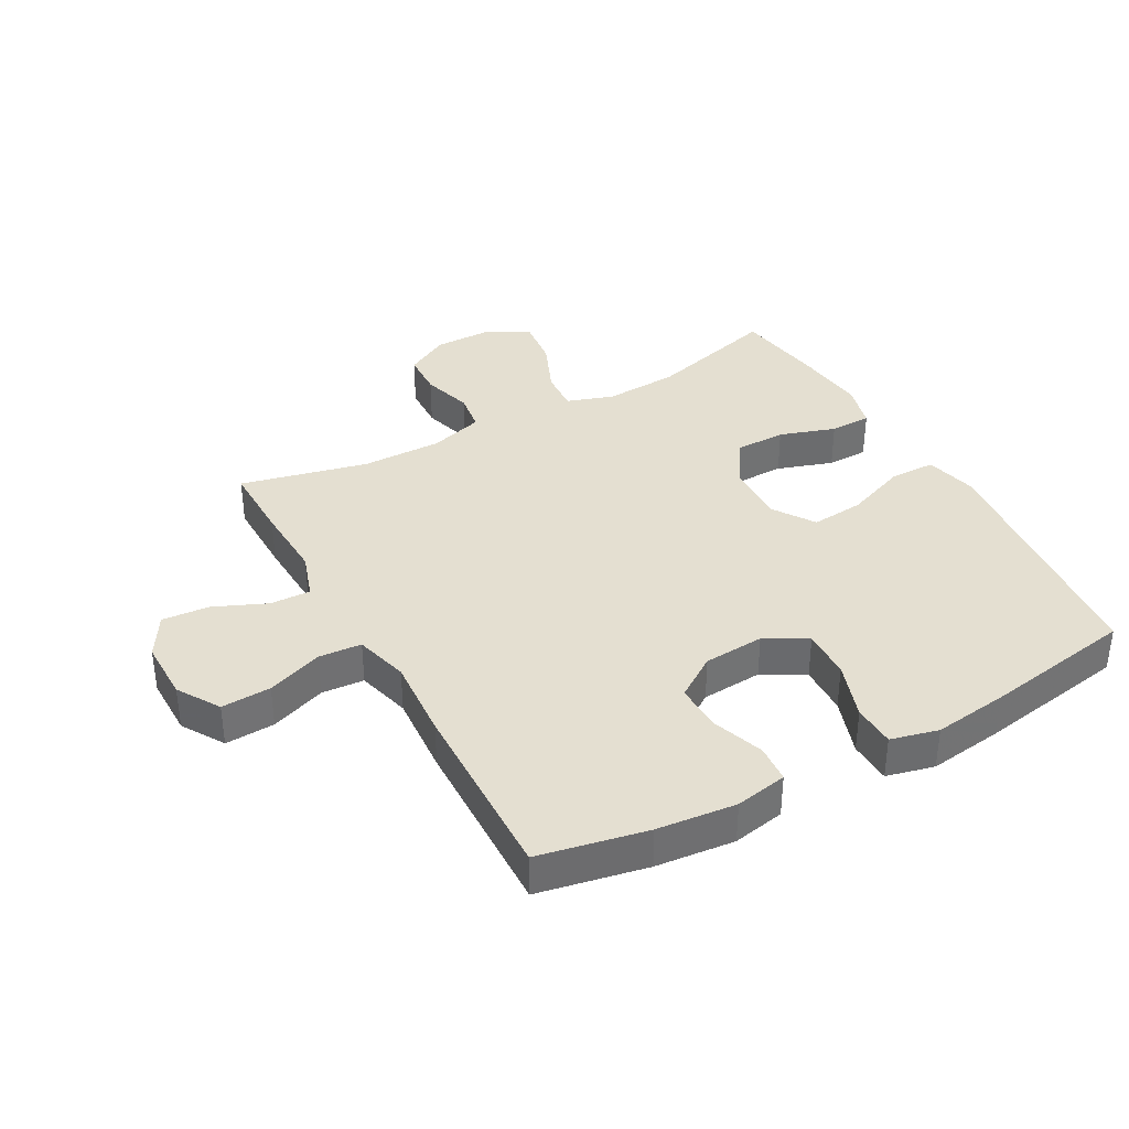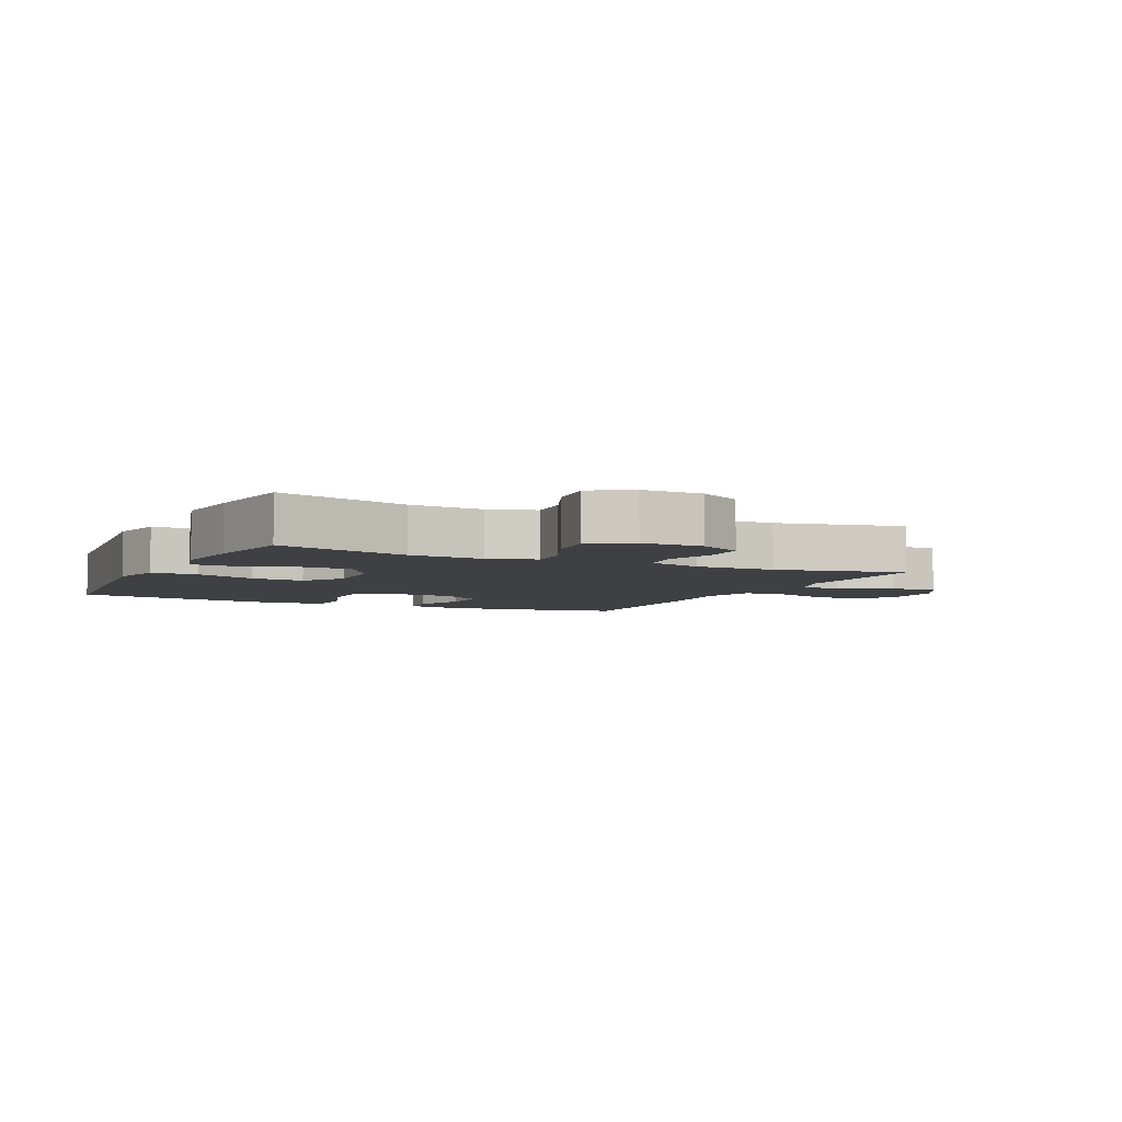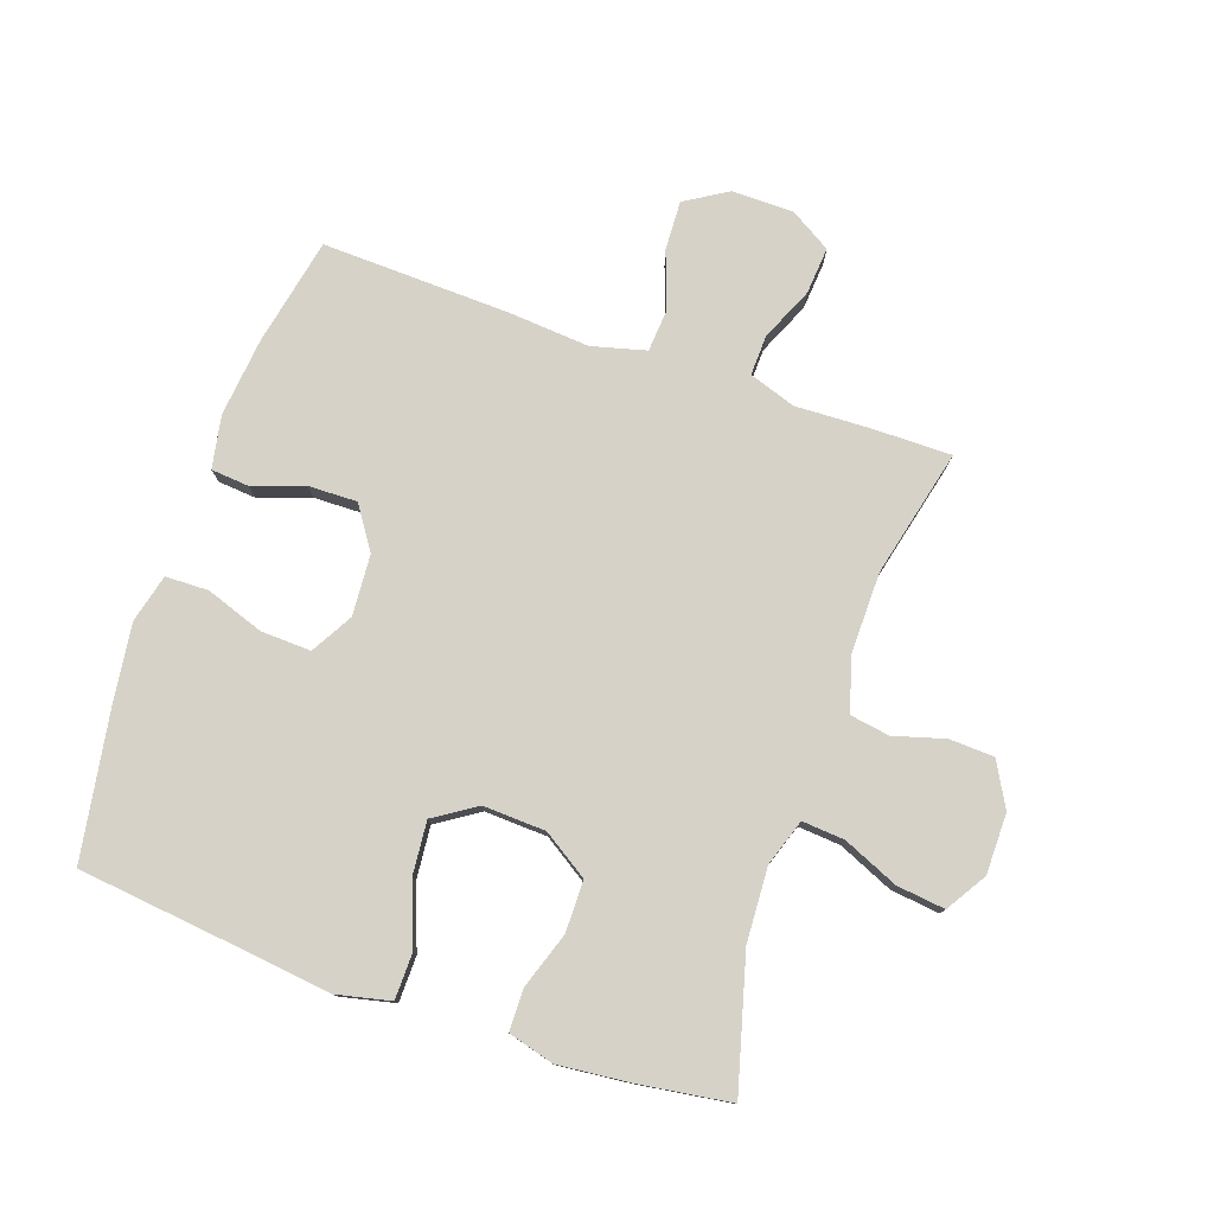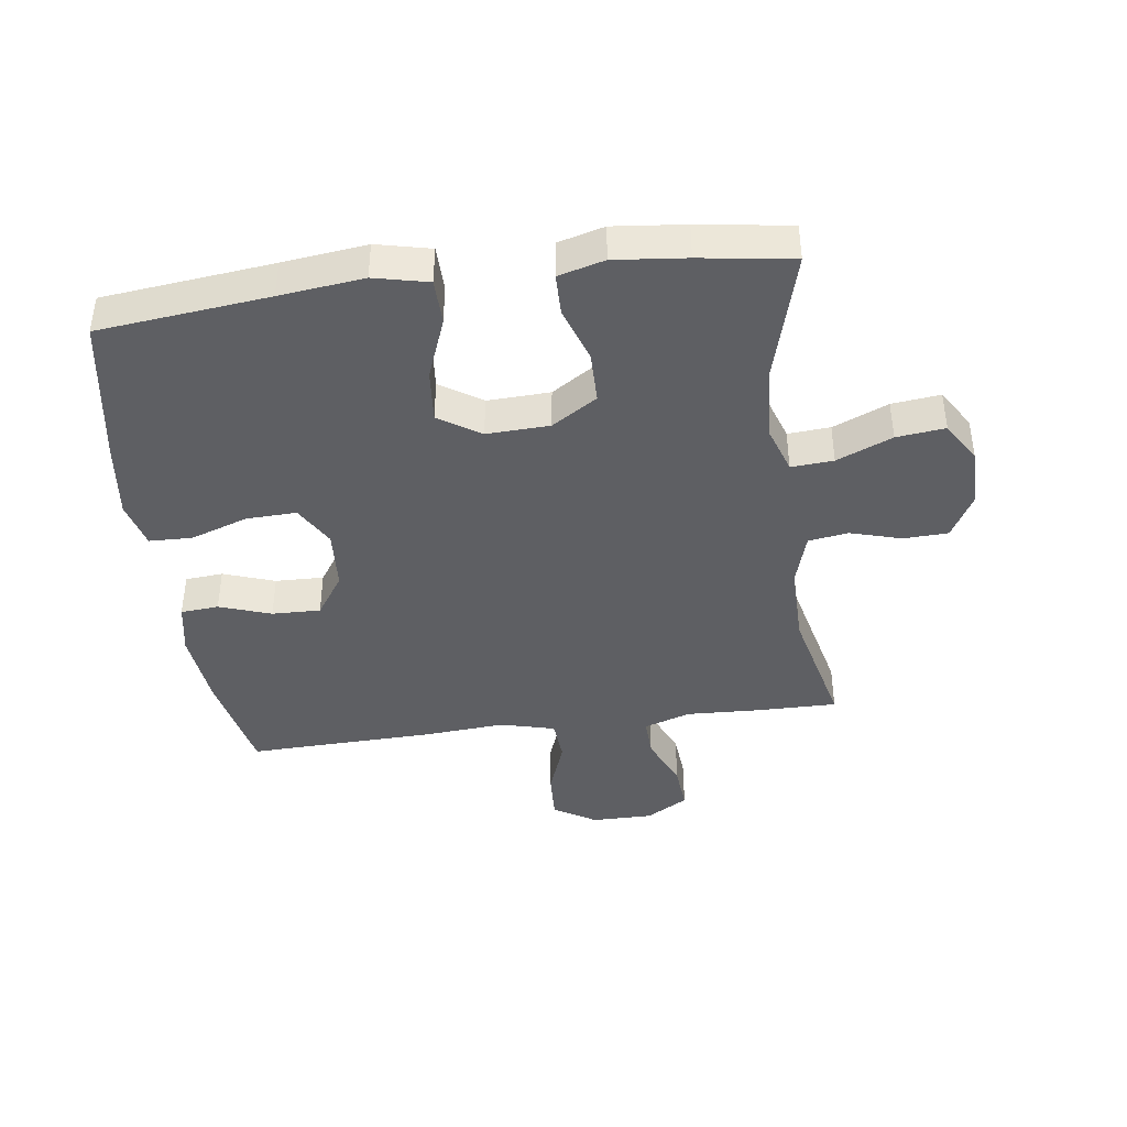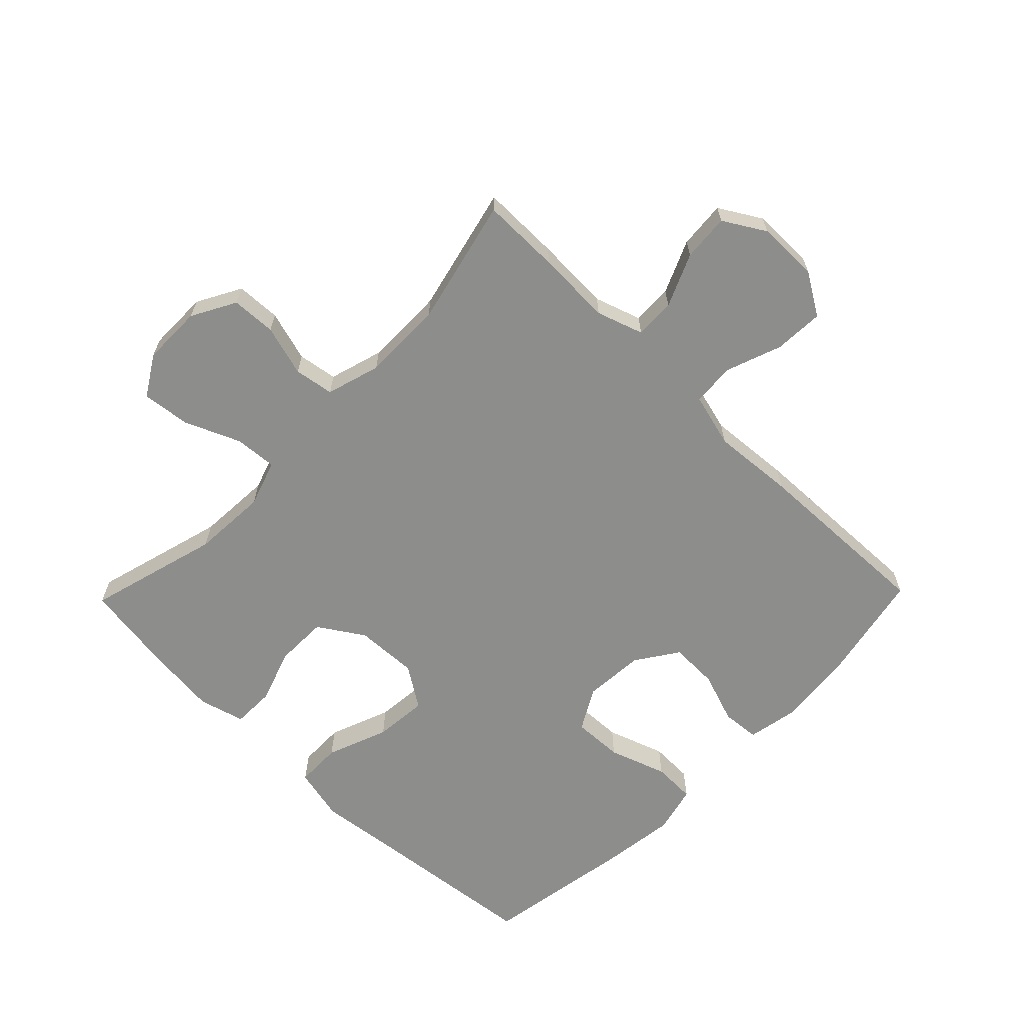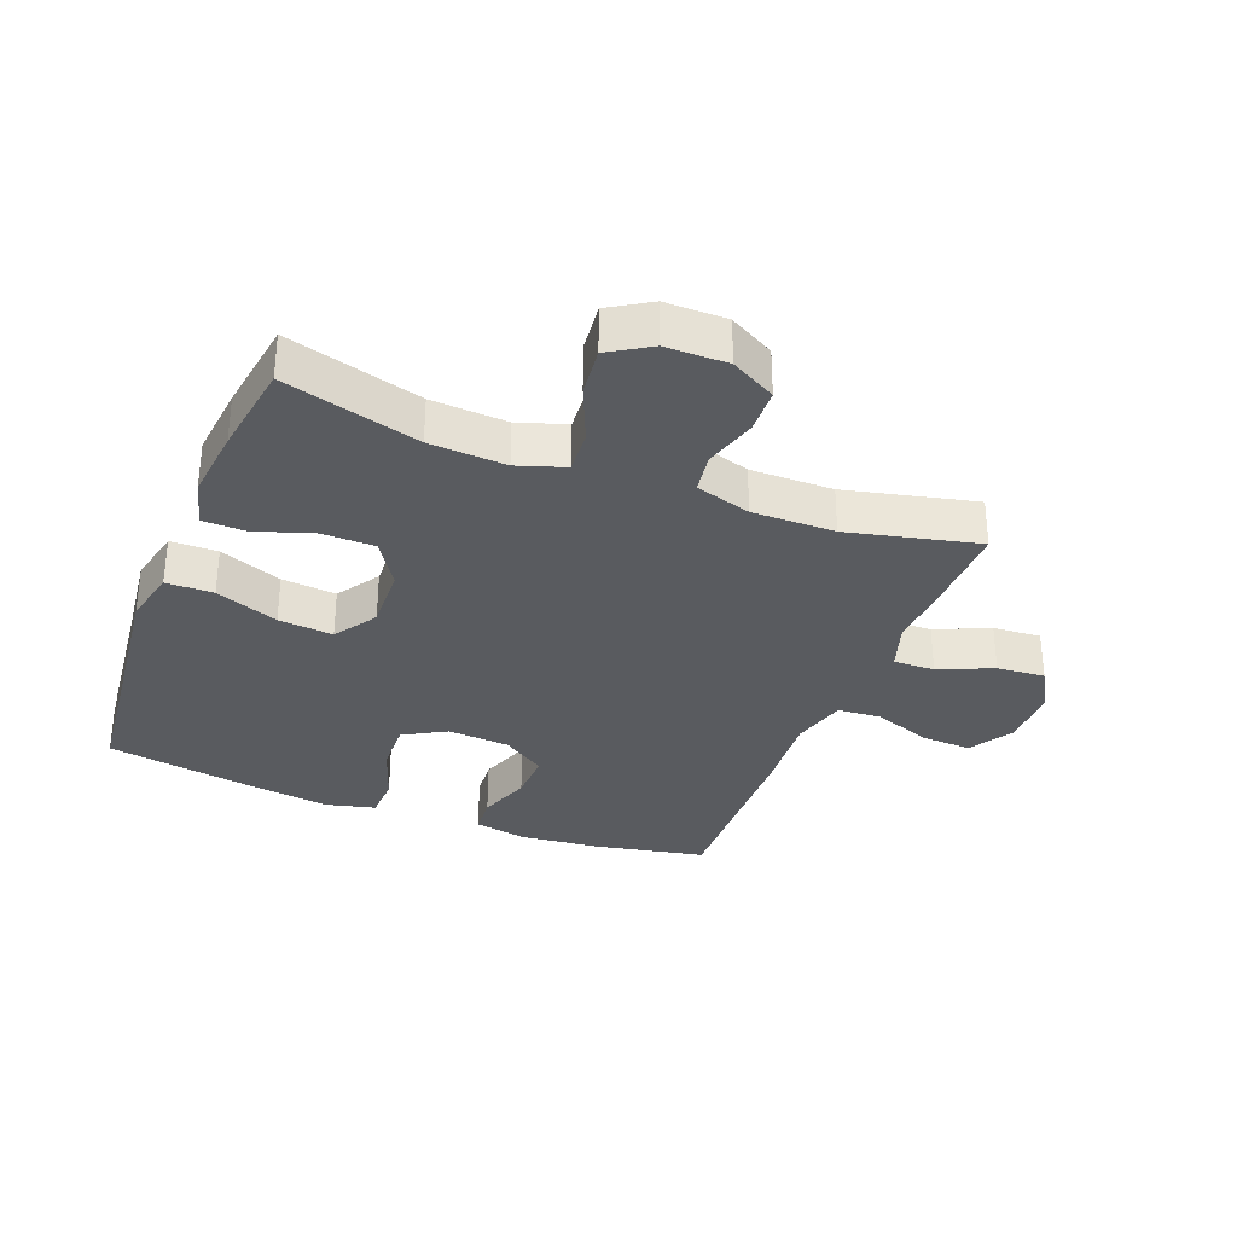
<metadata>
{"format":"obj","ext":"obj","renderer":"f3d","projection":"perspective","resolution":1024,"background":"white","views":[{"elev":36.8,"azim":151.0,"up":"+Y"},{"elev":-5.0,"azim":-25.8,"up":"+Y"},{"elev":78.2,"azim":-70.7,"up":"+Y"},{"elev":-41.2,"azim":-82.3,"up":"+Y"},{"elev":-64.5,"azim":45.8,"up":"+Y"},{"elev":-32.4,"azim":-21.4,"up":"+Y"}]}
</metadata>
<code>
v -0.5 0.07 -0.5
v -0.53 0.07 -0.227
v -0.546 0.07 -0.092
v -0.526 0.07 -0.005
v -0.452 0.07 -0.004
v -0.353 0.07 -0.042
v -0.267 0.07 -0.05
v -0.223 0.07 0.017
v -0.227 0.07 0.118
v -0.274 0.07 0.191
v -0.357 0.07 0.192
v -0.447 0.07 0.162
v -0.514 0.07 0.163
v -0.534 0.07 0.237
v -0.522 0.07 0.352
v -0.5 0.07 0.5
v -0.287 0.07 0.441
v -0.167 0.07 0.434
v -0.092 0.07 0.459
v -0.097 0.07 0.527
v -0.135 0.07 0.616
v -0.144 0.07 0.694
v -0.079 0.07 0.734
v 0.018 0.07 0.734
v 0.089 0.07 0.695
v 0.092 0.07 0.623
v 0.068 0.07 0.541
v 0.078 0.07 0.477
v 0.165 0.07 0.451
v 0.295 0.07 0.452
v 0.5 0.07 0.5
v 0.499 0.07 0.373
v 0.494 0.07 0.252
v 0.519 0.07 0.177
v 0.584 0.07 0.179
v 0.669 0.07 0.216
v 0.745 0.07 0.222
v 0.785 0.07 0.155
v 0.785 0.07 0.056
v 0.743 0.07 -0.012
v 0.663 0.07 -0.008
v 0.573 0.07 0.025
v 0.504 0.07 0.02
v 0.481 0.07 -0.067
v 0.491 0.07 -0.2
v 0.5 0.07 -0.5
v 0.326 0.07 -0.535
v 0.199 0.07 -0.548
v 0.115 0.07 -0.532
v 0.11 0.07 -0.471
v 0.139 0.07 -0.388
v 0.141 0.07 -0.31
v 0.073 0.07 -0.264
v -0.025 0.07 -0.257
v -0.092 0.07 -0.295
v -0.089 0.07 -0.376
v -0.057 0.07 -0.469
v -0.059 0.07 -0.538
v -0.136 0.07 -0.557
v -0.257 0.07 -0.541
v -0.5 0 -0.5
v -0.53 0 -0.227
v -0.546 0 -0.092
v -0.526 0 -0.005
v -0.452 0 -0.004
v -0.353 0 -0.042
v -0.267 0 -0.05
v -0.223 0 0.017
v -0.227 0 0.118
v -0.274 0 0.191
v -0.357 0 0.192
v -0.447 0 0.162
v -0.514 0 0.163
v -0.534 0 0.237
v -0.522 0 0.352
v -0.5 0 0.5
v -0.287 0 0.441
v -0.167 0 0.434
v -0.092 0 0.459
v -0.097 0 0.527
v -0.135 0 0.616
v -0.144 0 0.694
v -0.079 0 0.734
v 0.018 0 0.734
v 0.089 0 0.695
v 0.092 0 0.623
v 0.068 0 0.541
v 0.078 0 0.477
v 0.165 0 0.451
v 0.295 0 0.452
v 0.5 0 0.5
v 0.499 0 0.373
v 0.494 0 0.252
v 0.519 0 0.177
v 0.584 0 0.179
v 0.669 0 0.216
v 0.745 0 0.222
v 0.785 0 0.155
v 0.785 0 0.056
v 0.743 0 -0.012
v 0.663 0 -0.008
v 0.573 0 0.025
v 0.504 0 0.02
v 0.481 0 -0.067
v 0.491 0 -0.2
v 0.5 0 -0.5
v 0.326 0 -0.535
v 0.199 0 -0.548
v 0.115 0 -0.532
v 0.11 0 -0.471
v 0.139 0 -0.388
v 0.141 0 -0.31
v 0.073 0 -0.264
v -0.025 0 -0.257
v -0.092 0 -0.295
v -0.089 0 -0.376
v -0.057 0 -0.469
v -0.059 0 -0.538
v -0.136 0 -0.557
v -0.257 0 -0.541
f 59 60 1 2
f 56 57 58 59
f 55 56 59 2
f 54 55 2 3
f 53 54 3 4
f 48 49 50 51
f 48 51 52
f 47 48 52
f 44 45 46 47
f 43 44 47 52
f 39 40 41 42
f 39 42 43
f 38 39 43
f 35 36 37 38
f 34 35 38 43
f 33 34 43 52
f 30 31 32 33
f 29 30 33 52
f 24 25 26 27
f 24 27 28
f 23 24 28
f 20 21 22 23
f 19 20 23 28
f 18 19 28 29
f 14 15 16 17
f 14 17 18
f 11 12 13 14
f 10 11 14 18
f 9 10 18 29
f 53 4 5 6
f 53 6 7
f 9 29 52 53
f 8 9 53
f 7 8 53
f 62 61 120 119
f 119 118 117 116
f 62 119 116 115
f 63 62 115 114
f 64 63 114 113
f 111 110 109 108
f 112 111 108
f 112 108 107
f 107 106 105 104
f 112 107 104 103
f 102 101 100 99
f 103 102 99
f 103 99 98
f 98 97 96 95
f 103 98 95 94
f 112 103 94 93
f 93 92 91 90
f 112 93 90 89
f 87 86 85 84
f 88 87 84
f 88 84 83
f 83 82 81 80
f 88 83 80 79
f 89 88 79 78
f 77 76 75 74
f 78 77 74
f 74 73 72 71
f 78 74 71 70
f 89 78 70 69
f 66 65 64 113
f 67 66 113
f 113 112 89 69
f 113 69 68
f 113 68 67
f 1 61 62 2
f 2 62 63 3
f 3 63 64 4
f 4 64 65 5
f 5 65 66 6
f 6 66 67 7
f 7 67 68 8
f 8 68 69 9
f 9 69 70 10
f 10 70 71 11
f 11 71 72 12
f 12 72 73 13
f 13 73 74 14
f 14 74 75 15
f 15 75 76 16
f 16 76 77 17
f 17 77 78 18
f 18 78 79 19
f 19 79 80 20
f 20 80 81 21
f 21 81 82 22
f 22 82 83 23
f 23 83 84 24
f 24 84 85 25
f 25 85 86 26
f 26 86 87 27
f 27 87 88 28
f 28 88 89 29
f 29 89 90 30
f 30 90 91 31
f 31 91 92 32
f 32 92 93 33
f 33 93 94 34
f 34 94 95 35
f 35 95 96 36
f 36 96 97 37
f 37 97 98 38
f 38 98 99 39
f 39 99 100 40
f 40 100 101 41
f 41 101 102 42
f 42 102 103 43
f 43 103 104 44
f 44 104 105 45
f 45 105 106 46
f 46 106 107 47
f 47 107 108 48
f 48 108 109 49
f 49 109 110 50
f 50 110 111 51
f 51 111 112 52
f 52 112 113 53
f 53 113 114 54
f 54 114 115 55
f 55 115 116 56
f 56 116 117 57
f 57 117 118 58
f 58 118 119 59
f 59 119 120 60
f 60 120 61 1

</code>
